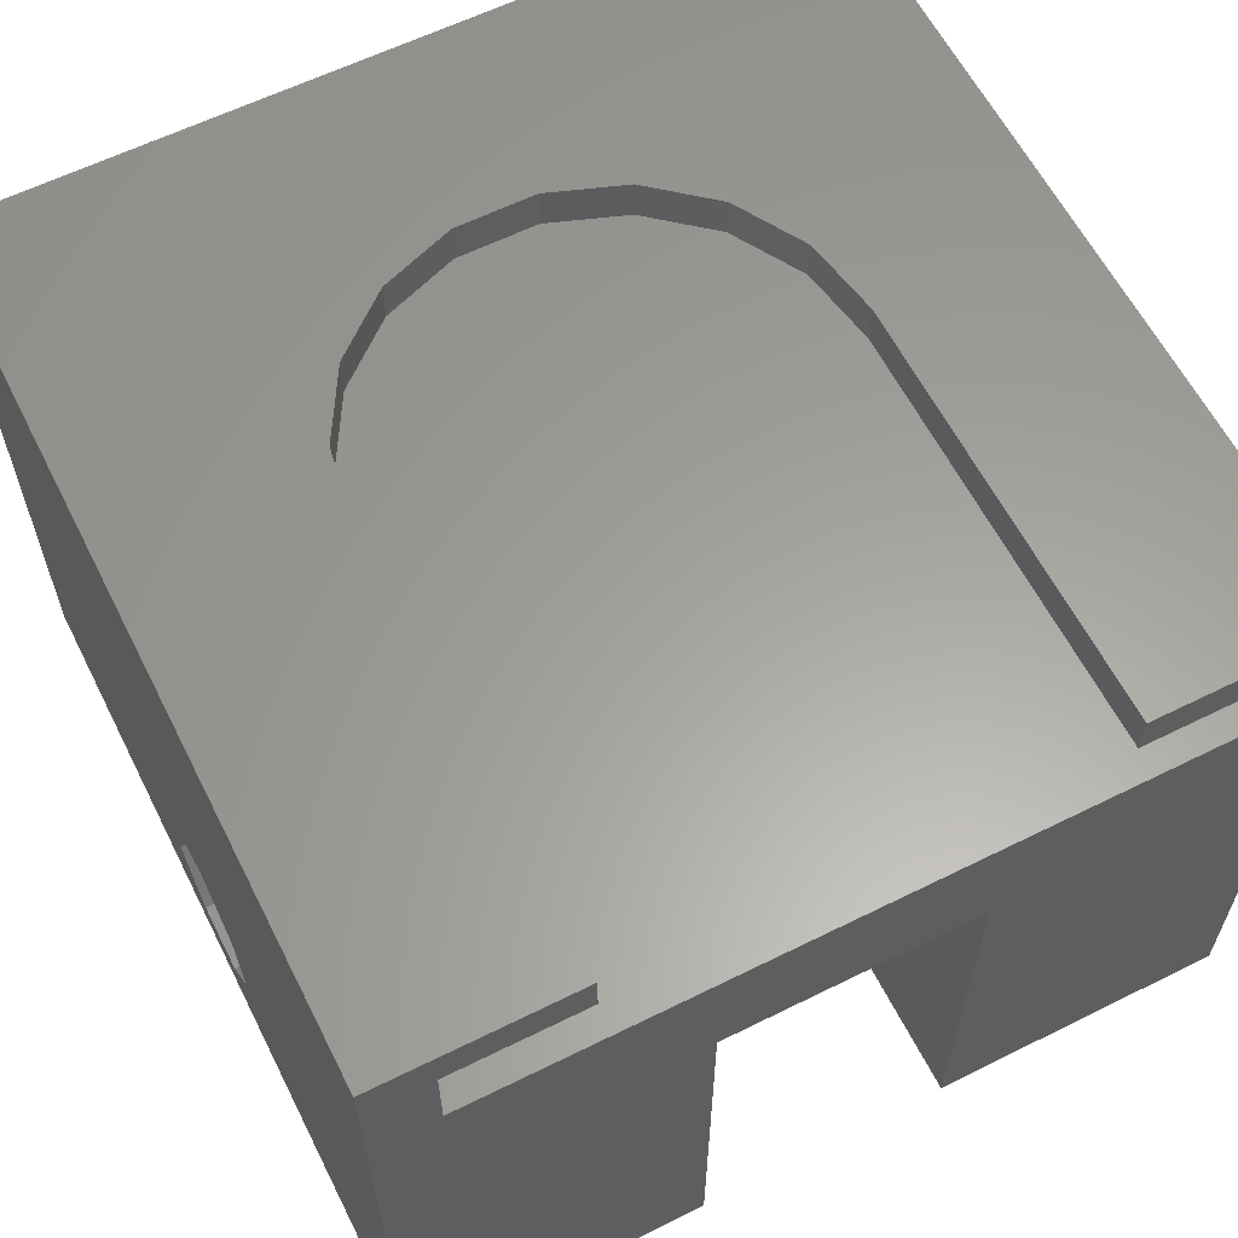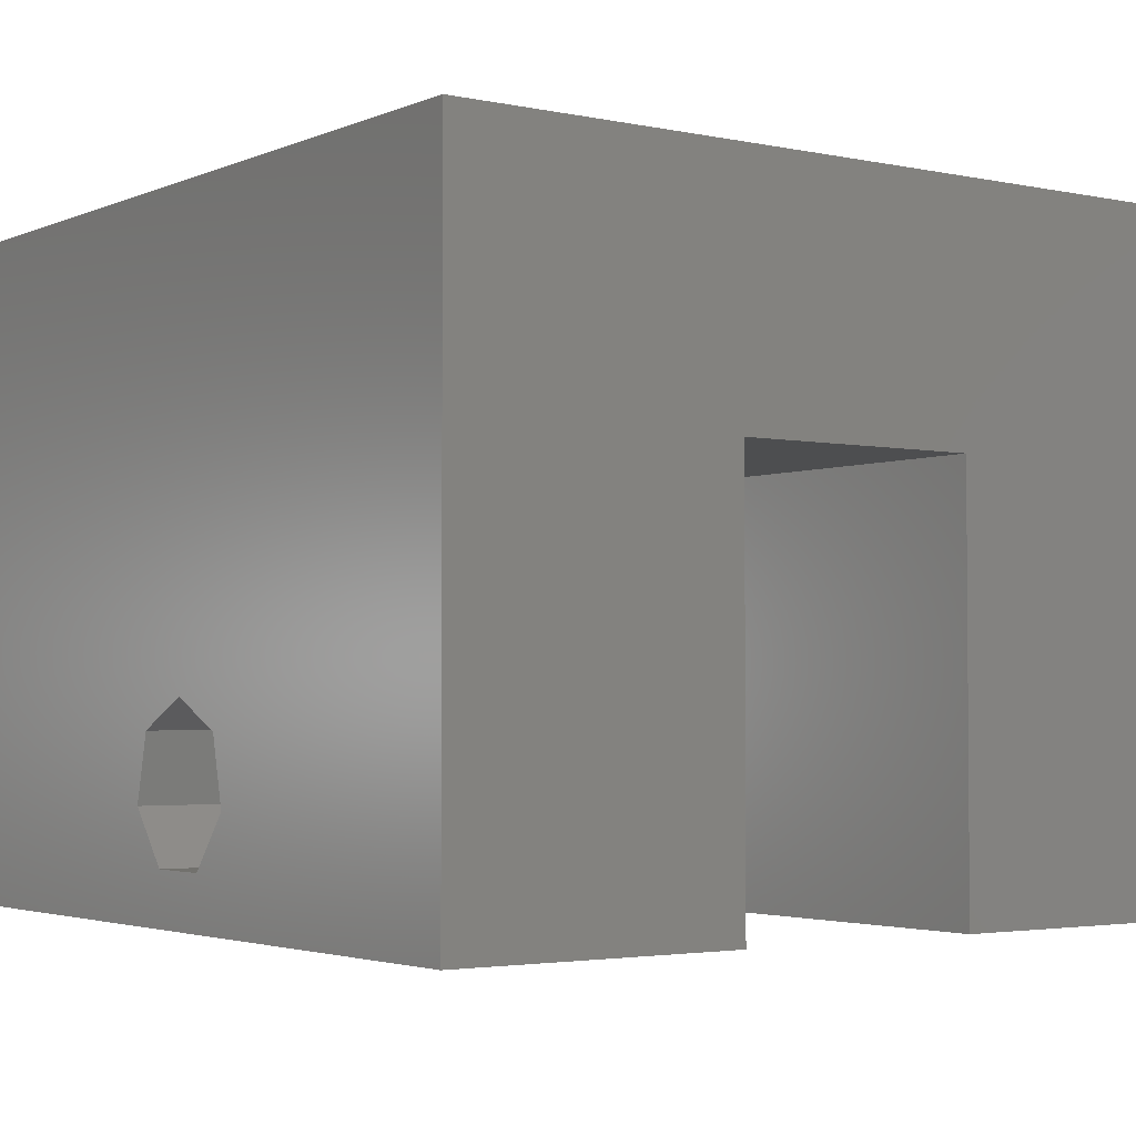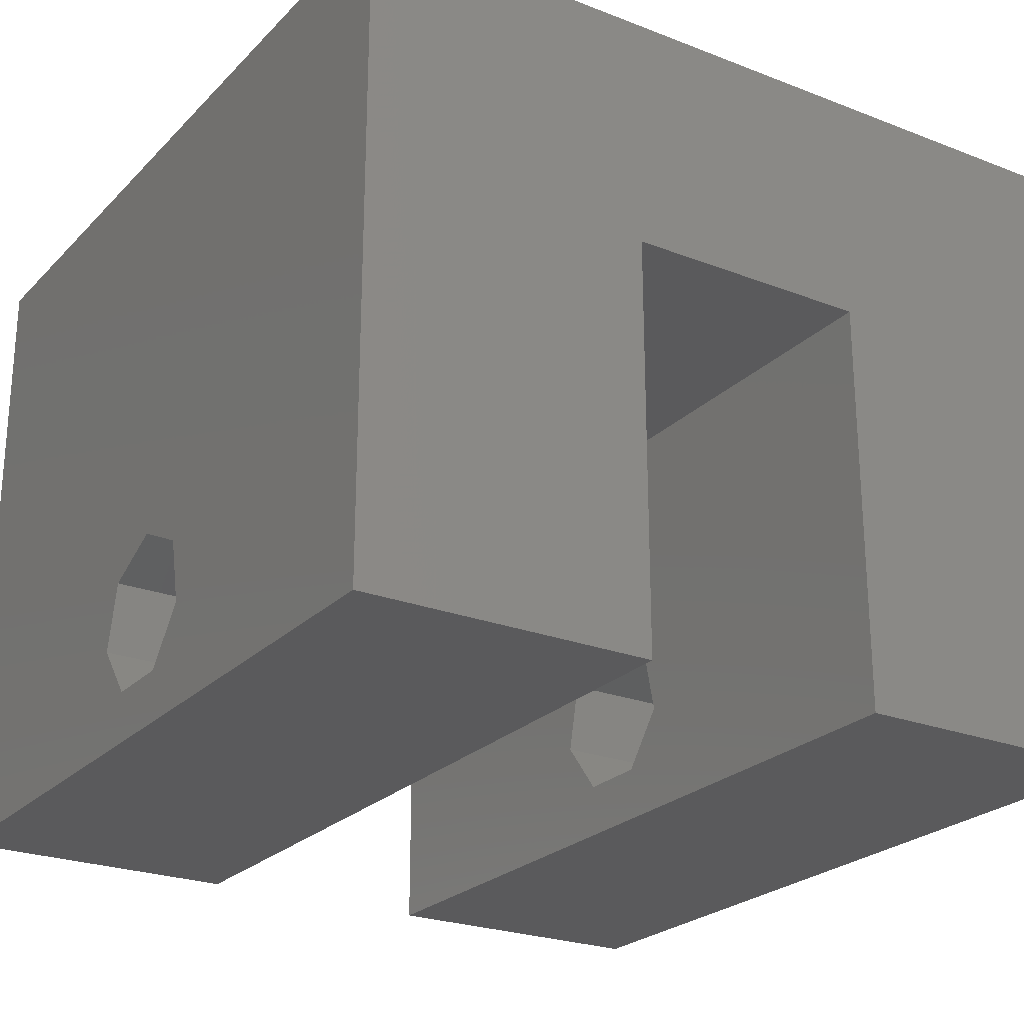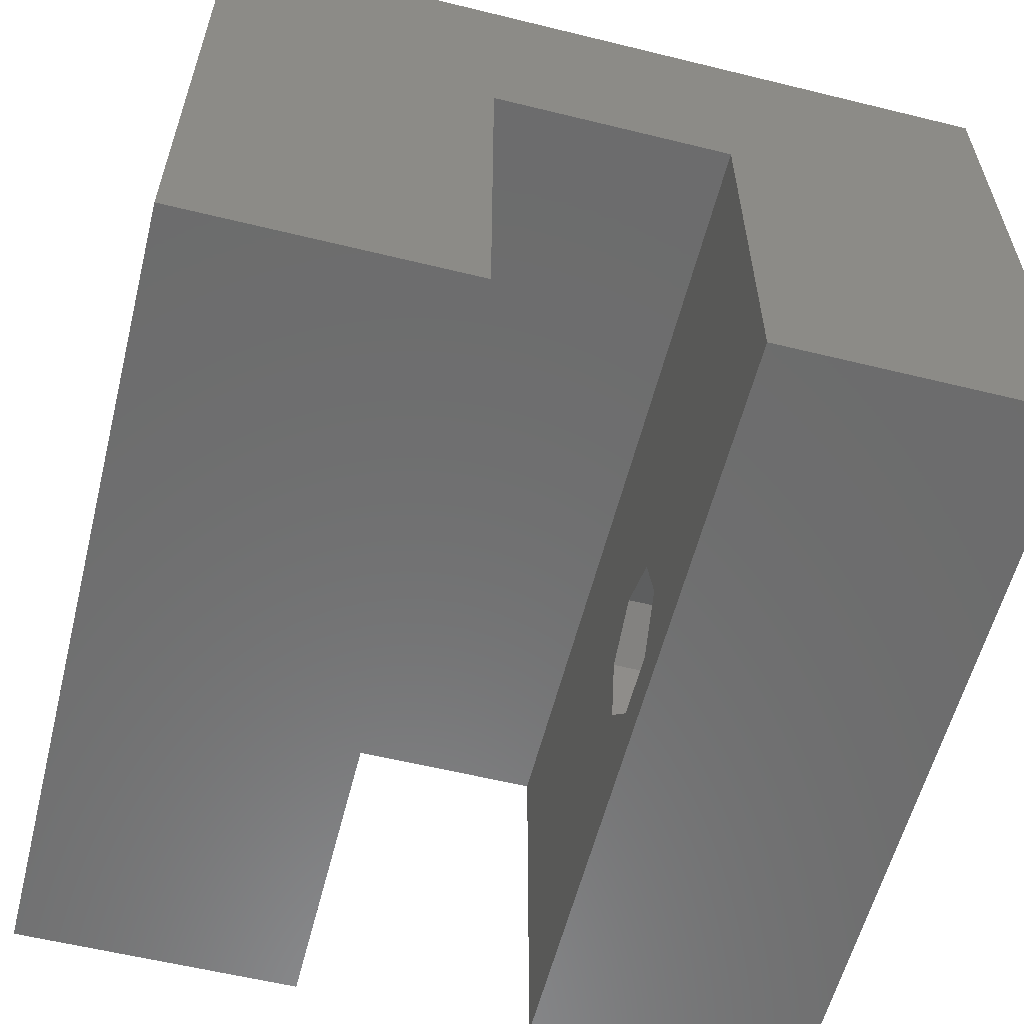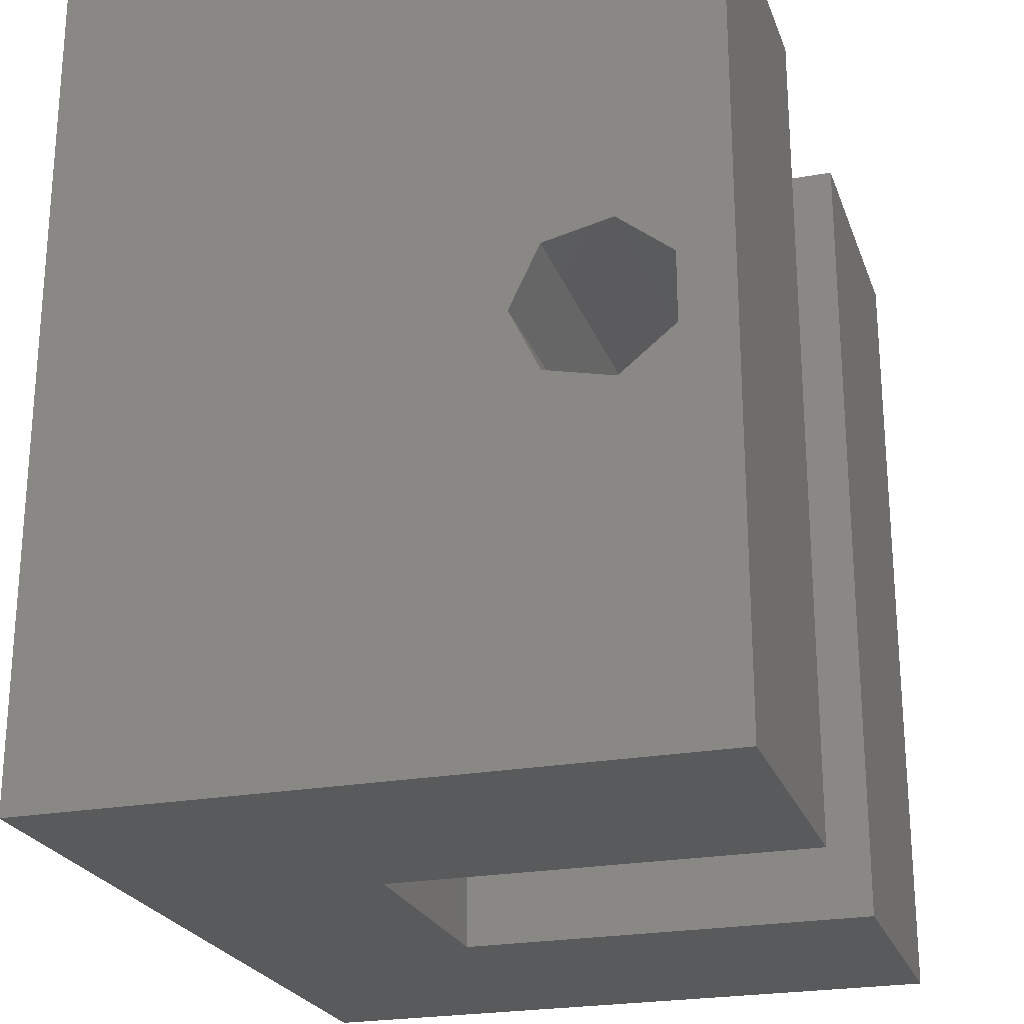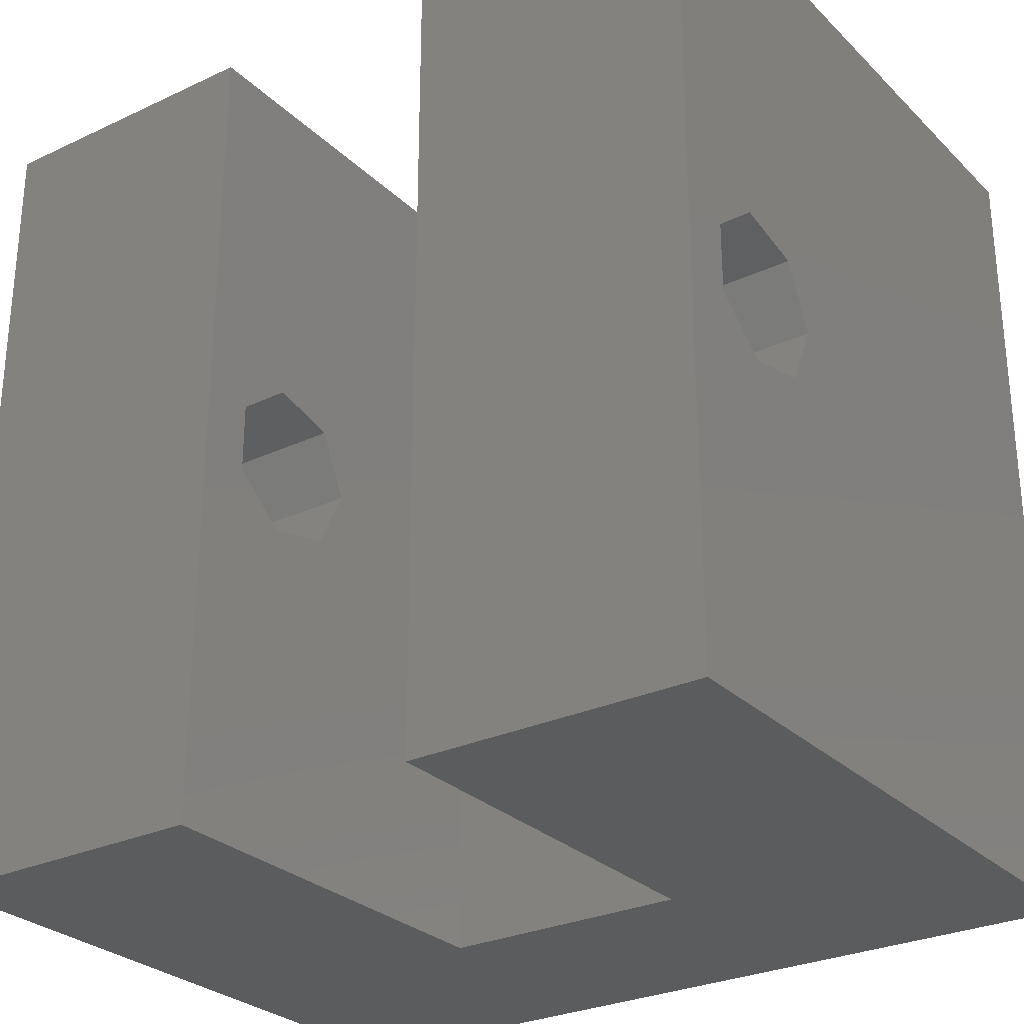
<metadata>
{"format":"stl","ext":"stl","renderer":"f3d","projection":"perspective","resolution":1024,"background":"white","views":[{"elev":61.1,"azim":-26.8,"up":"+Y"},{"elev":-2.9,"azim":144.2,"up":"+Y"},{"elev":-24.3,"azim":147.4,"up":"+Y"},{"elev":-58.6,"azim":165.8,"up":"+Y"},{"elev":-23.7,"azim":-72.9,"up":"+Z"},{"elev":-28.2,"azim":35.3,"up":"+Z"}]}
</metadata>
<code>
# stl→obj: 117 verts, 256 faces
v -10.07 0 -10.07
v -10.07 -10.93 0
v -10.07 0 10.07
v -10.07 -11.65 -1.501
v -10.07 -15.85 -10.07
v -10.07 -14.58 -0.8331
v -10.07 -14.58 0.8331
v -10.07 -13.28 -1.872
v -10.07 -11.65 1.501
v -10.07 -15.85 10.07
v -10.07 -13.28 1.872
v -5.5 0 10.07
v -8.575 -1 10.07
v -5.5 -1 10.07
v -8.575 -2.85 10.07
v 8.575 -2.85 10.07
v 10.07 0 10.07
v 8.575 -1 10.07
v 5.5 0 10.07
v 5.5 -1 10.07
v 10.07 -15.85 10.07
v 3 -5.85 10.07
v 3 -15.85 10.07
v -3 -5.85 10.07
v -3 -15.85 10.07
v 10.07 -10.93 0
v 10.07 0 -10.07
v 10.07 -11.65 1.501
v 10.07 -14.58 0.8331
v 10.07 -14.58 -0.8331
v 10.07 -13.28 1.872
v 10.07 -11.65 -1.501
v 10.07 -15.85 -10.07
v 10.07 -13.28 -1.872
v -3 -15.85 -10.07
v -3 -5.85 -10.07
v 3 -5.85 -10.07
v 3 -15.85 -10.07
v 5.5 0 0
v 0.9551 0 -5.416
v -0.9551 0 -5.416
v 2.75 0 -4.763
v 4.213 0 -3.535
v 5.168 0 -1.881
v -5.5 0 0
v -5.168 0 -1.881
v -4.213 0 -3.535
v -2.75 0 -4.763
v -3 -10.93 0
v -3 -11.65 1.501
v -3 -13.28 1.872
v -3 -14.58 0.8331
v -3 -14.58 -0.8331
v -3 -11.65 -1.501
v -3 -13.28 -1.872
v 3 -10.93 0
v 3 -11.65 -1.501
v 3 -13.28 -1.872
v 3 -14.58 -0.8331
v 3 -14.58 0.8331
v 3 -11.65 1.501
v 3 -13.28 1.872
v 8.344 -1 1.978
v 8.575 -1 0
v -0.9551 -1 -5.416
v 1.489 -1 -8.445
v 0.9551 -1 -5.416
v -2.202 -1 -4.963
v 5.5 -1 0
v 5.5 -1 1.812
v 5.168 -1 -1.881
v 4.213 -1 -3.535
v 2.75 -1 -4.763
v -8.517 -1 0.9955
v -5.5 -1 0
v -5.5 -1 1.171
v -5.168 -1 -1.881
v -4.81 -1 -2.502
v 7.663 -1 3.848
v -8.058 -1 -2.933
v -8.517 -1 -0.9955
v 3.396 -2.85 -7.874
v 3.396 -1 -7.874
v 1.489 -2.85 -8.445
v 6.569 -1 -5.512
v 5.121 -1 -6.878
v -8.517 -2.85 -0.9955
v -8.058 -2.85 -2.933
v 5.5 -1 6.52
v 6.569 -1 5.512
v -8.517 -1 0
v -8.517 -2.85 0
v 6.569 -2.85 -5.512
v 7.663 -1 -3.848
v 7.663 -2.85 -3.848
v -5.885 -1 6.237
v -7.164 -1 4.712
v -8.058 -1 2.933
v -5.5 -1 6.523
v -7.164 -1 -4.712
v 8.344 -1 -1.978
v 5.121 -2.85 -6.878
v -4.287 -1 -7.426
v -2.459 -1 -8.215
v 8.344 -2.85 -1.978
v 8.575 -2.85 0
v -7.164 -2.85 -4.712
v -5.885 -2.85 -6.237
v -4.287 -2.85 -7.426
v -2.459 -2.85 -8.215
v -0.4986 -2.85 -8.56
v -8.575 -2.85 0
v -0.4986 -1 -8.56
v -5.885 -1 -6.237
v -4.213 -1 -3.535
v -2.75 -1 -4.763
v -8.575 -1 0
f 1 2 3
f 1 4 2
f 5 4 1
f 6 5 7
f 8 5 6
f 4 5 8
f 9 3 2
f 10 9 11
f 9 10 3
f 7 10 11
f 10 7 5
f 12 13 14
f 13 3 15
f 3 13 12
f 16 17 18
f 19 18 17
f 18 19 20
f 17 16 21
f 22 21 16
f 21 22 23
f 16 24 22
f 15 24 16
f 10 24 15
f 10 15 3
f 24 10 25
f 17 26 27
f 17 28 26
f 21 28 17
f 29 21 30
f 31 21 29
f 28 21 31
f 32 27 26
f 33 32 34
f 32 33 27
f 30 33 34
f 33 30 21
f 35 5 36
f 37 33 38
f 33 37 27
f 36 27 37
f 36 1 27
f 1 36 5
f 5 25 10
f 25 5 35
f 38 21 23
f 21 38 33
f 17 39 19
f 27 39 17
f 40 27 41
f 42 27 40
f 43 27 42
f 44 27 43
f 39 27 44
f 45 3 12
f 1 45 46
f 1 41 27
f 45 1 3
f 47 1 46
f 48 1 47
f 41 1 48
f 24 49 36
f 24 50 49
f 25 50 24
f 50 25 51
f 52 25 53
f 51 25 52
f 54 36 49
f 35 54 55
f 35 55 53
f 54 35 36
f 35 53 25
f 37 56 22
f 37 57 56
f 38 57 37
f 57 38 58
f 59 38 60
f 58 38 59
f 61 22 56
f 23 61 62
f 23 62 60
f 61 23 22
f 23 60 38
f 36 22 24
f 22 36 37
f 2 50 9
f 50 2 49
f 56 28 61
f 28 56 26
f 53 7 52
f 7 53 6
f 30 60 29
f 60 30 59
f 11 50 51
f 50 11 9
f 62 28 31
f 28 62 61
f 7 51 52
f 51 7 11
f 60 31 29
f 31 60 62
f 4 49 2
f 49 4 54
f 57 26 56
f 26 57 32
f 4 55 54
f 55 4 8
f 57 34 32
f 34 57 58
f 8 53 55
f 53 8 6
f 58 30 34
f 30 58 59
f 63 64 63
f 65 66 67
f 66 65 68
f 69 63 70
f 71 63 69
f 72 63 71
f 72 66 63
f 73 66 72
f 66 73 67
f 74 75 76
f 74 77 75
f 77 74 78
f 63 79 63
f 79 63 79
f 80 74 81
f 66 82 83
f 82 66 84
f 85 63 86
f 87 80 81
f 80 87 88
f 89 90 90
f 90 89 89
f 91 74 74
f 91 81 74
f 92 81 91
f 81 92 87
f 86 63 83
f 93 94 85
f 94 93 95
f 70 90 89
f 90 70 79
f 79 70 63
f 76 96 97
f 76 97 98
f 96 76 99
f 76 98 74
f 80 100 74
f 79 90 79
f 90 79 90
f 64 63 101
f 83 63 66
f 86 93 85
f 93 86 102
f 101 63 94
f 103 104 74
f 105 92 106
f 95 92 105
f 92 88 87
f 93 92 95
f 92 107 88
f 108 92 93
f 92 108 107
f 102 108 93
f 102 109 108
f 82 109 102
f 82 110 109
f 84 110 82
f 110 84 111
f 106 15 16
f 92 15 106
f 15 92 112
f 96 97 96
f 97 96 97
f 104 111 113
f 111 104 110
f 113 84 66
f 84 113 111
f 114 109 103
f 109 114 108
f 100 114 74
f 114 103 74
f 83 102 86
f 102 83 82
f 94 63 85
f 95 101 94
f 101 95 105
f 105 64 101
f 64 105 106
f 98 74 98
f 74 98 74
f 97 98 97
f 98 97 98
f 104 113 74
f 74 115 78
f 113 68 116
f 113 116 115
f 68 113 66
f 113 115 74
f 103 110 104
f 110 103 109
f 96 99 99
f 99 96 96
f 88 100 80
f 100 88 107
f 107 114 100
f 114 107 108
f 15 117 13
f 117 15 112
f 106 18 64
f 18 106 16
f 117 92 91
f 92 117 112
f 89 18 20
f 90 18 89
f 79 18 90
f 63 18 79
f 18 63 64
f 13 99 14
f 13 96 99
f 13 97 96
f 13 98 97
f 13 74 98
f 117 74 13
f 74 117 91
f 41 67 40
f 67 41 65
f 42 72 43
f 72 42 73
f 43 71 44
f 71 43 72
f 44 69 39
f 69 44 71
f 75 46 45
f 46 75 77
f 40 73 42
f 73 40 67
f 47 116 48
f 116 47 115
f 41 68 65
f 48 68 41
f 68 48 116
f 78 46 77
f 46 78 47
f 47 78 115
f 12 99 45
f 14 99 12
f 99 14 99
f 76 45 99
f 45 76 75
f 89 39 70
f 70 39 69
f 39 89 19
f 20 89 89
f 89 20 19

</code>
